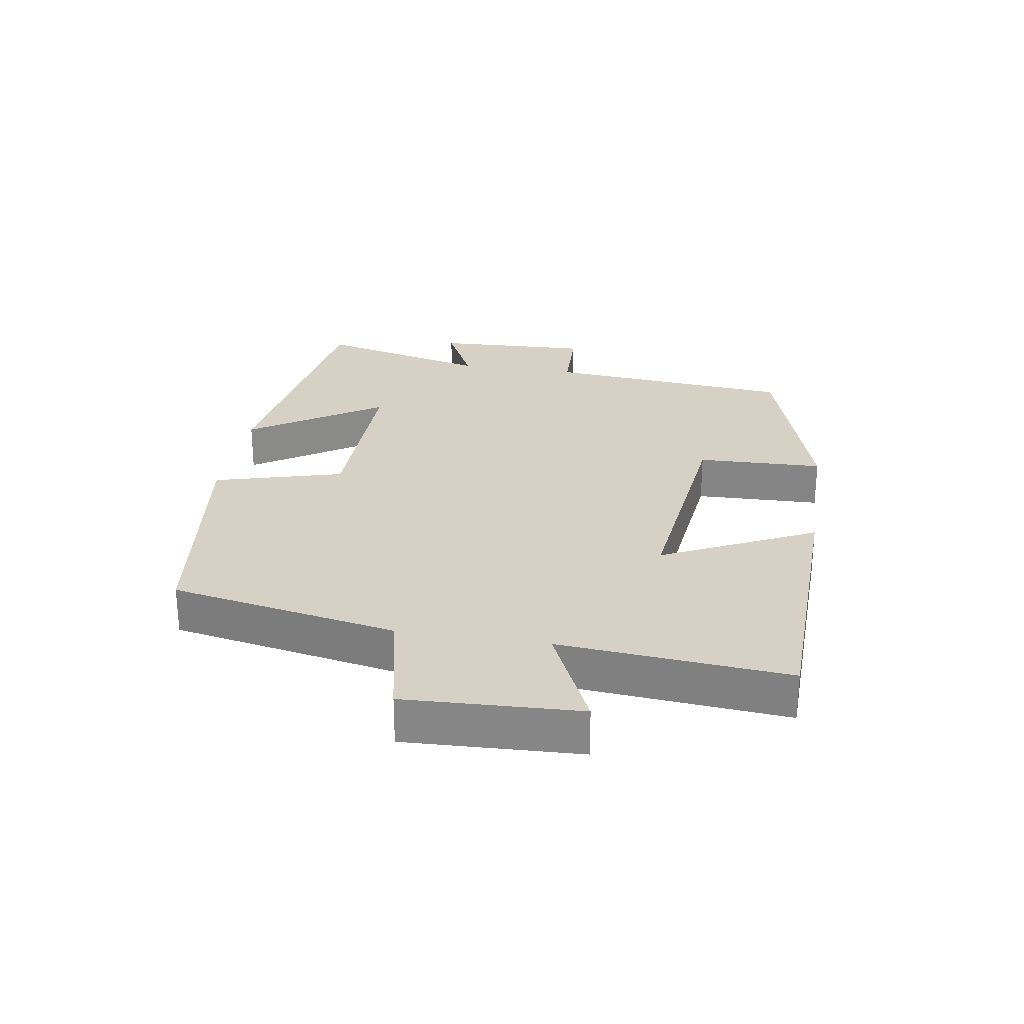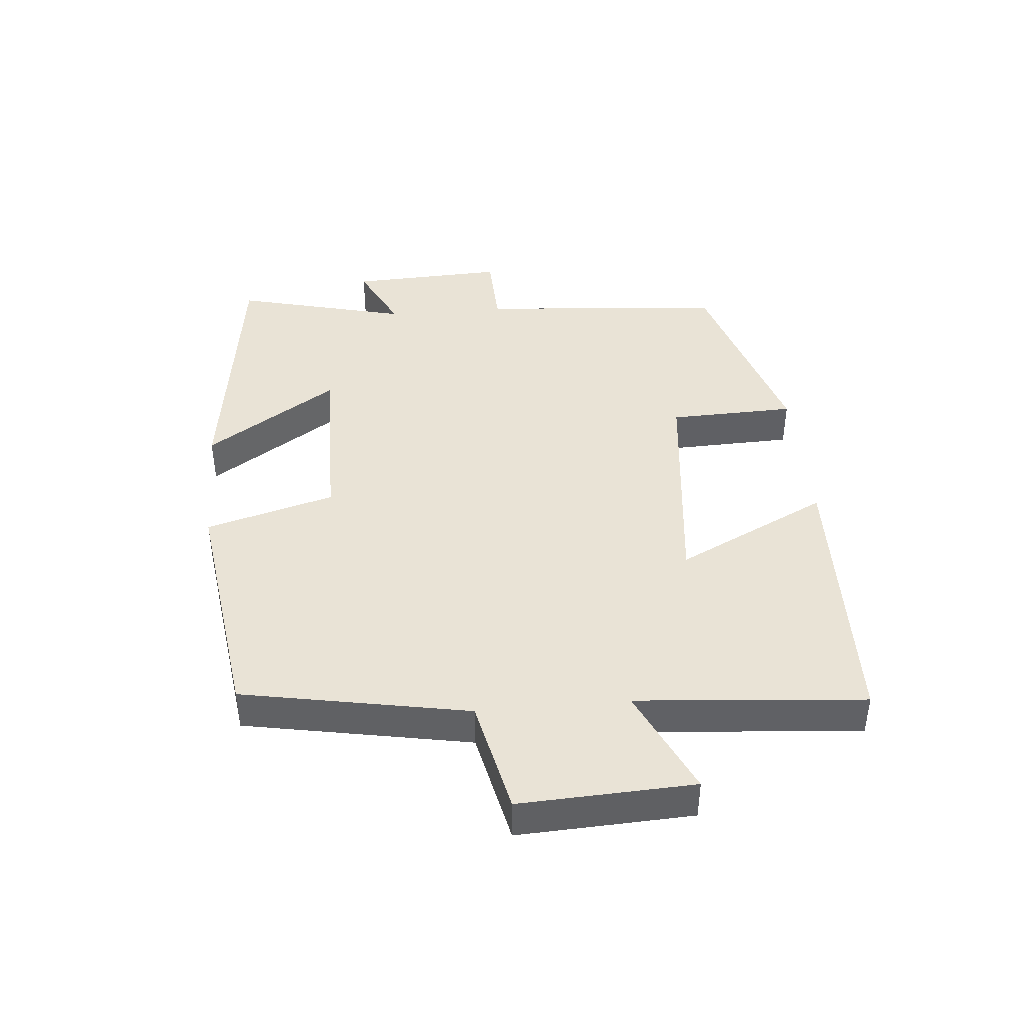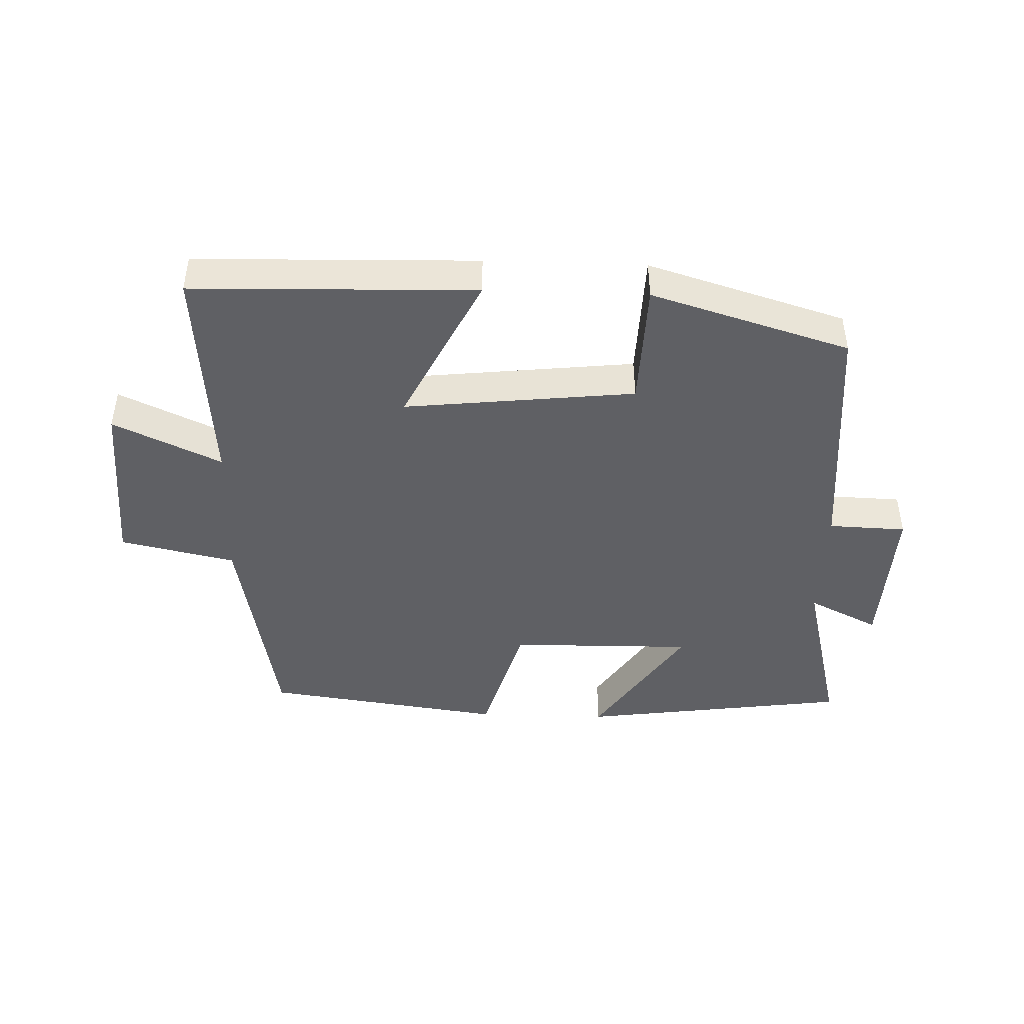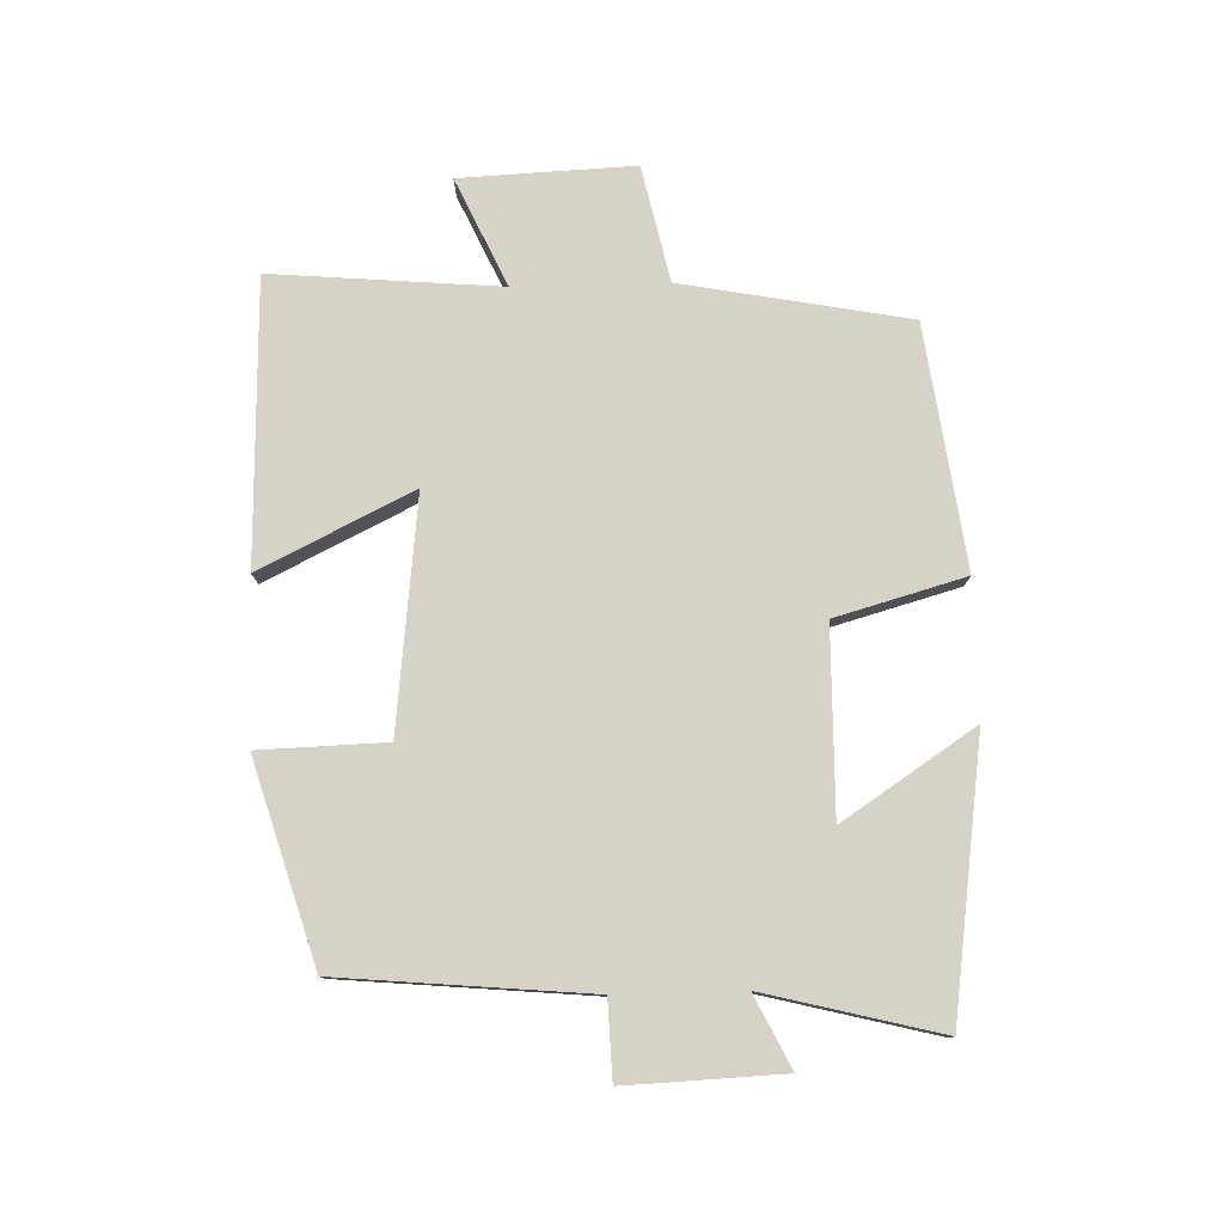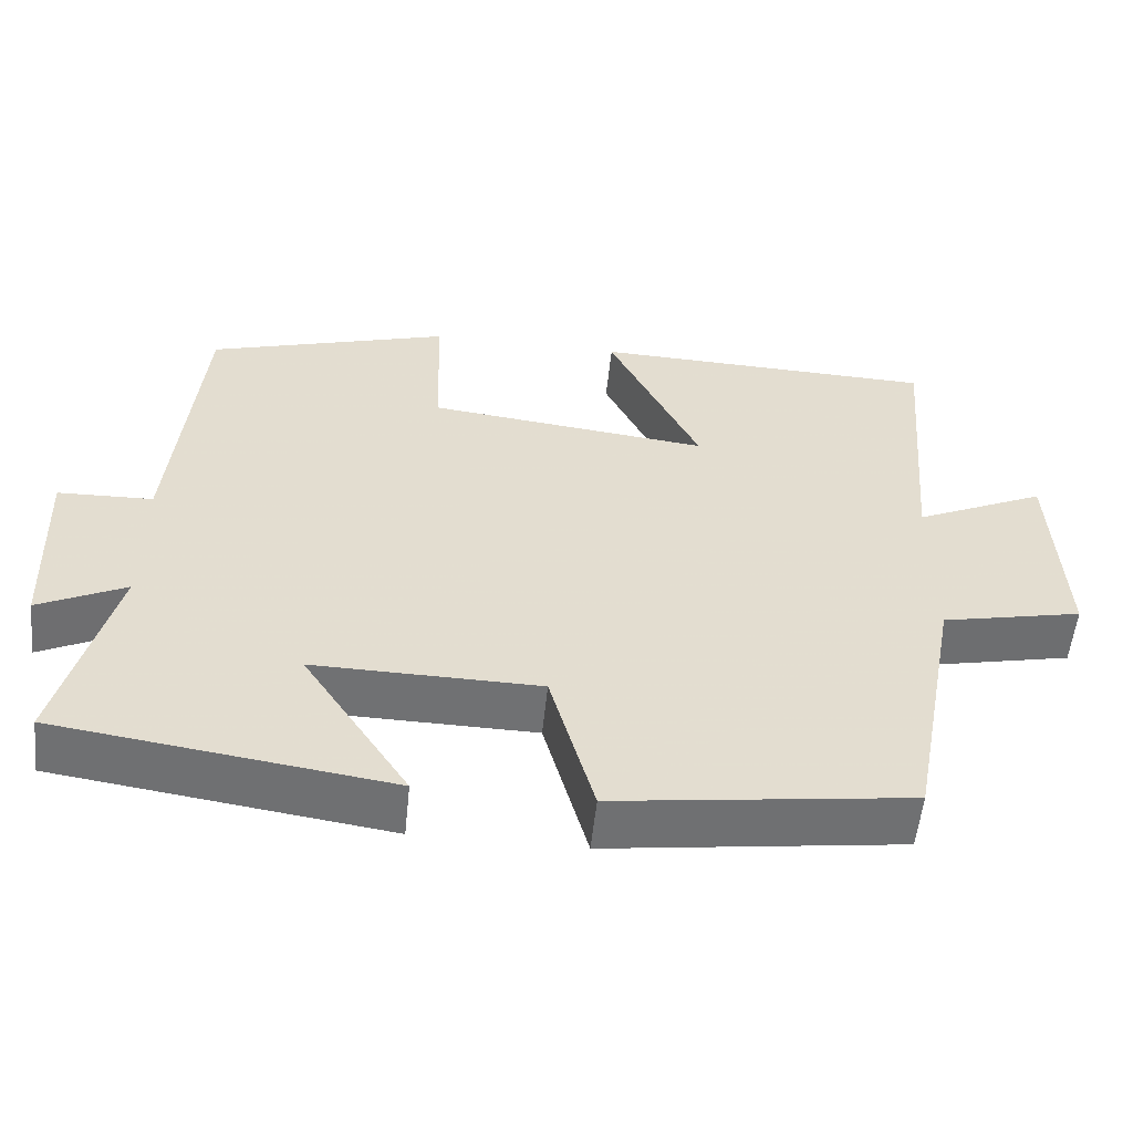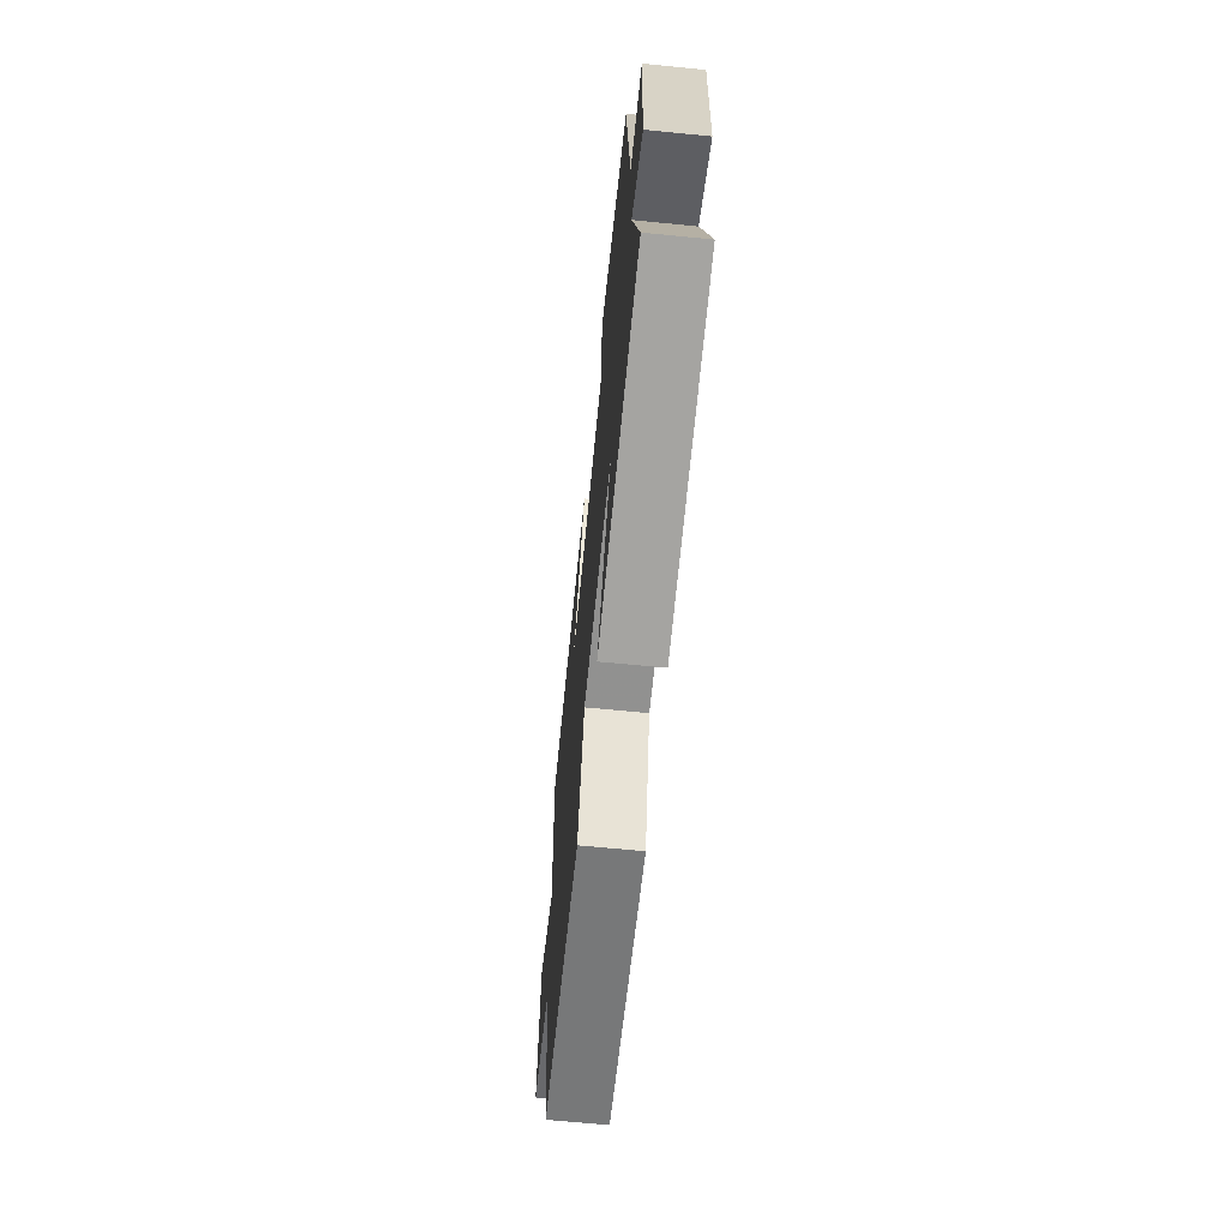
<metadata>
{"format":"obj","ext":"obj","renderer":"f3d","projection":"perspective","resolution":1024,"background":"white","views":[{"elev":27.0,"azim":-80.8,"up":"+Y"},{"elev":42.0,"azim":-95.2,"up":"+Y"},{"elev":-44.4,"azim":-2.0,"up":"+Y"},{"elev":78.2,"azim":88.4,"up":"+Y"},{"elev":-55.2,"azim":174.1,"up":"+Z"},{"elev":-65.2,"azim":84.3,"up":"+Z"}]}
</metadata>
<code>
v -0.53 0.07 0.488
v -0.091 0.07 0.5
v -0.207 0.07 0.264
v 0.151 0.07 0.304
v 0.157 0.07 0.5
v 0.465 0.07 0.407
v 0.5 0.07 0.021
v 0.62 0.07 0.017
v 0.61 0.07 -0.225
v 0.5 0.07 -0.171
v 0.568 0.07 -0.441
v 0.148 0.07 -0.5
v 0.282 0.07 -0.296
v -0.004 0.07 -0.3
v -0.06 0.07 -0.5
v -0.434 0.07 -0.449
v -0.5 0.07 -0.098
v -0.679 0.07 -0.059
v -0.667 0.07 0.211
v -0.5 0.07 0.134
v -0.53 0 0.488
v -0.091 0 0.5
v -0.207 0 0.264
v 0.151 0 0.304
v 0.157 0 0.5
v 0.465 0 0.407
v 0.5 0 0.021
v 0.62 0 0.017
v 0.61 0 -0.225
v 0.5 0 -0.171
v 0.568 0 -0.441
v 0.148 0 -0.5
v 0.282 0 -0.296
v -0.004 0 -0.3
v -0.06 0 -0.5
v -0.434 0 -0.449
v -0.5 0 -0.098
v -0.679 0 -0.059
v -0.667 0 0.211
v -0.5 0 0.134
f 17 18 19 20
f 15 16 17 20
f 14 15 20 1
f 13 14 1
f 10 11 12 13
f 7 8 9 10
f 4 5 6 7
f 3 4 7 10
f 1 2 3
f 13 1 3
f 3 10 13
f 40 39 38 37
f 40 37 36 35
f 21 40 35 34
f 21 34 33
f 33 32 31 30
f 30 29 28 27
f 27 26 25 24
f 30 27 24 23
f 23 22 21
f 23 21 33
f 33 30 23
f 1 21 22 2
f 2 22 23 3
f 3 23 24 4
f 4 24 25 5
f 5 25 26 6
f 6 26 27 7
f 7 27 28 8
f 8 28 29 9
f 9 29 30 10
f 10 30 31 11
f 11 31 32 12
f 12 32 33 13
f 13 33 34 14
f 14 34 35 15
f 15 35 36 16
f 16 36 37 17
f 17 37 38 18
f 18 38 39 19
f 19 39 40 20
f 20 40 21 1

</code>
